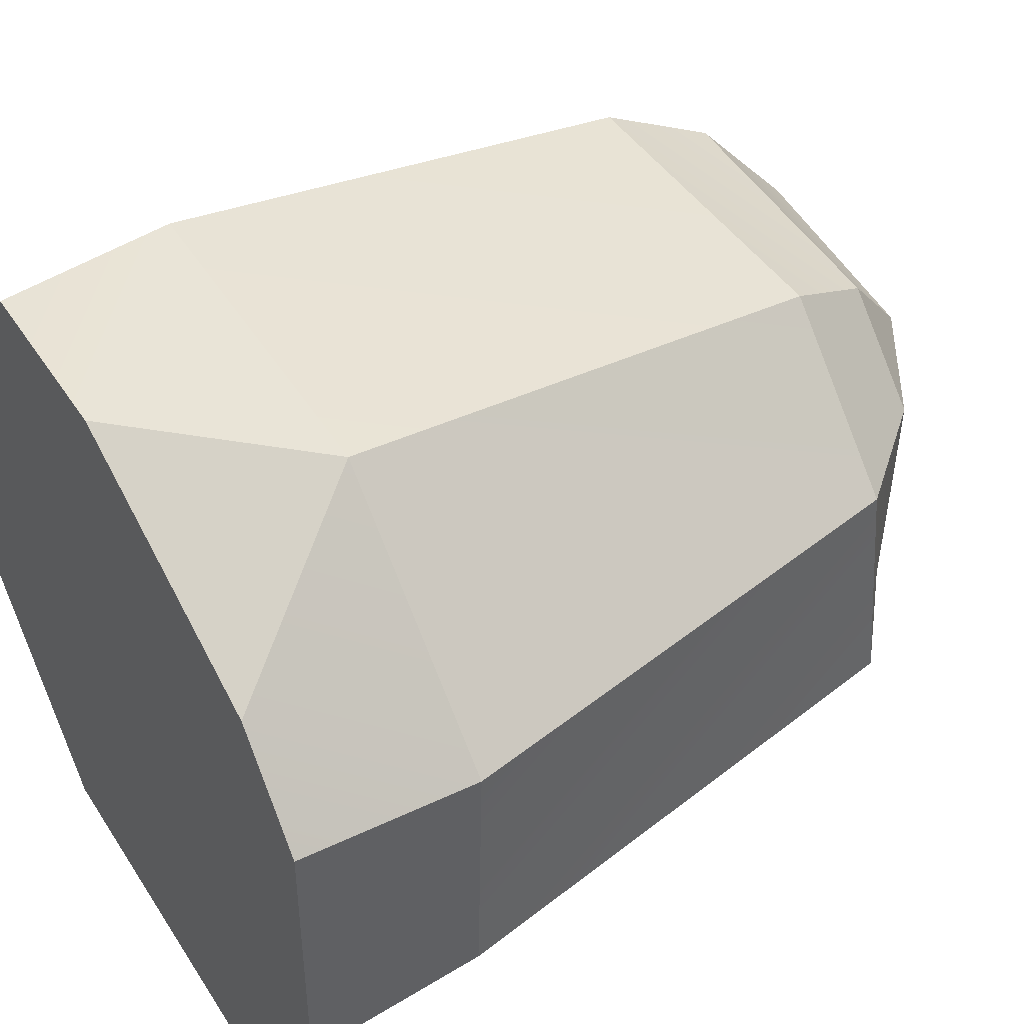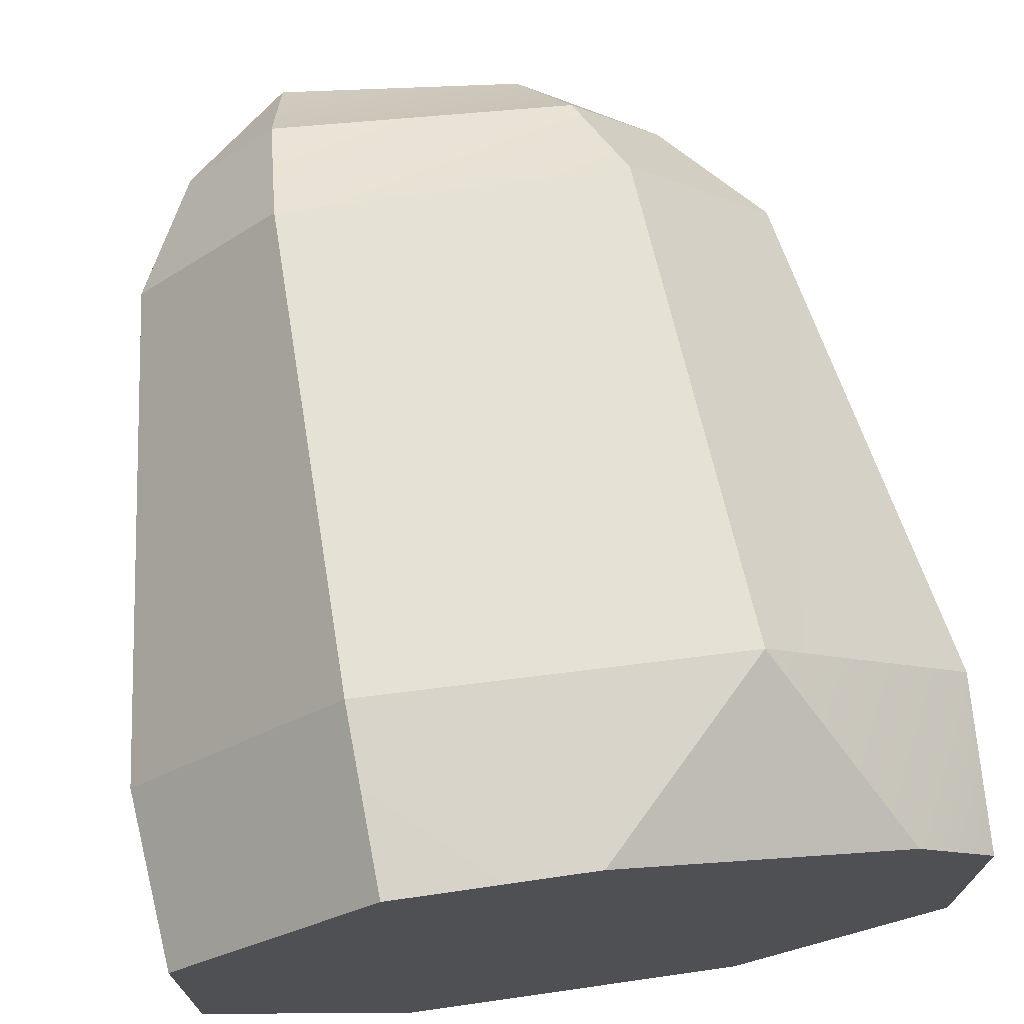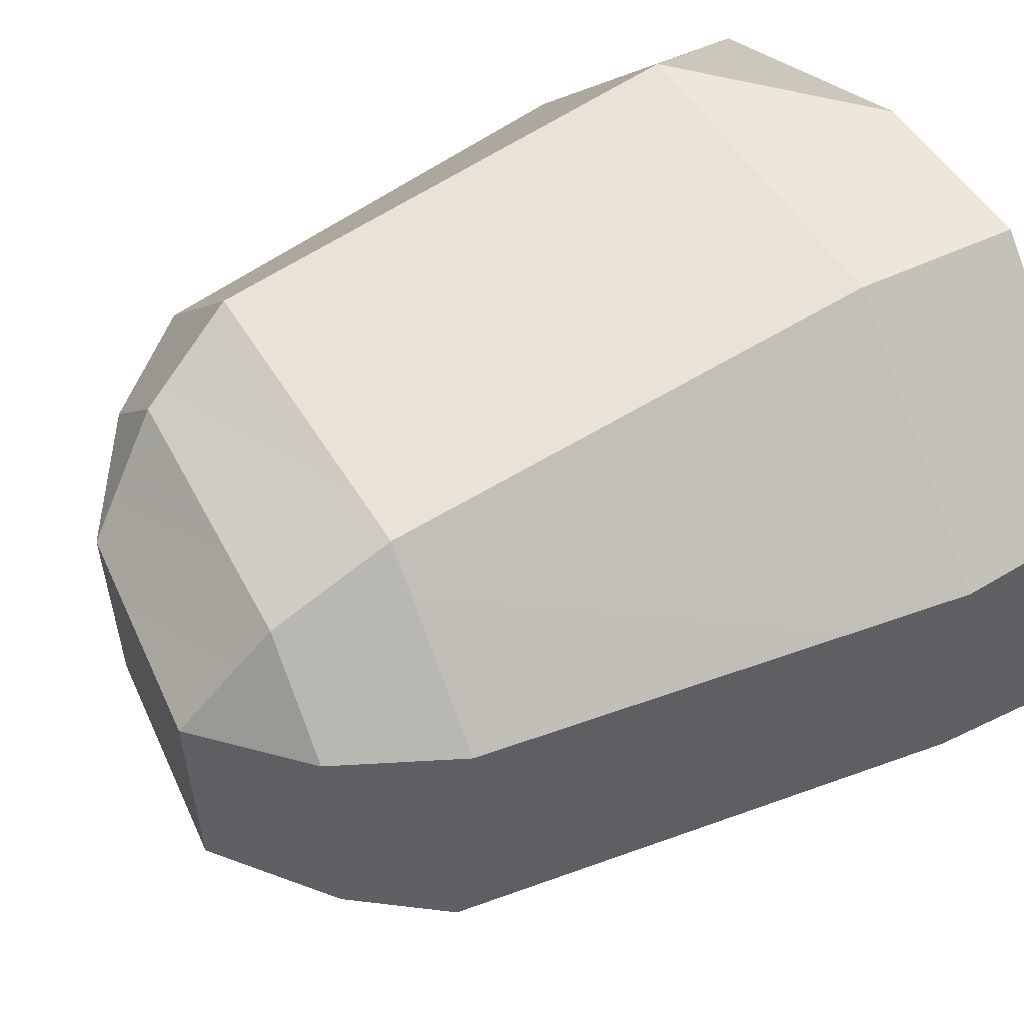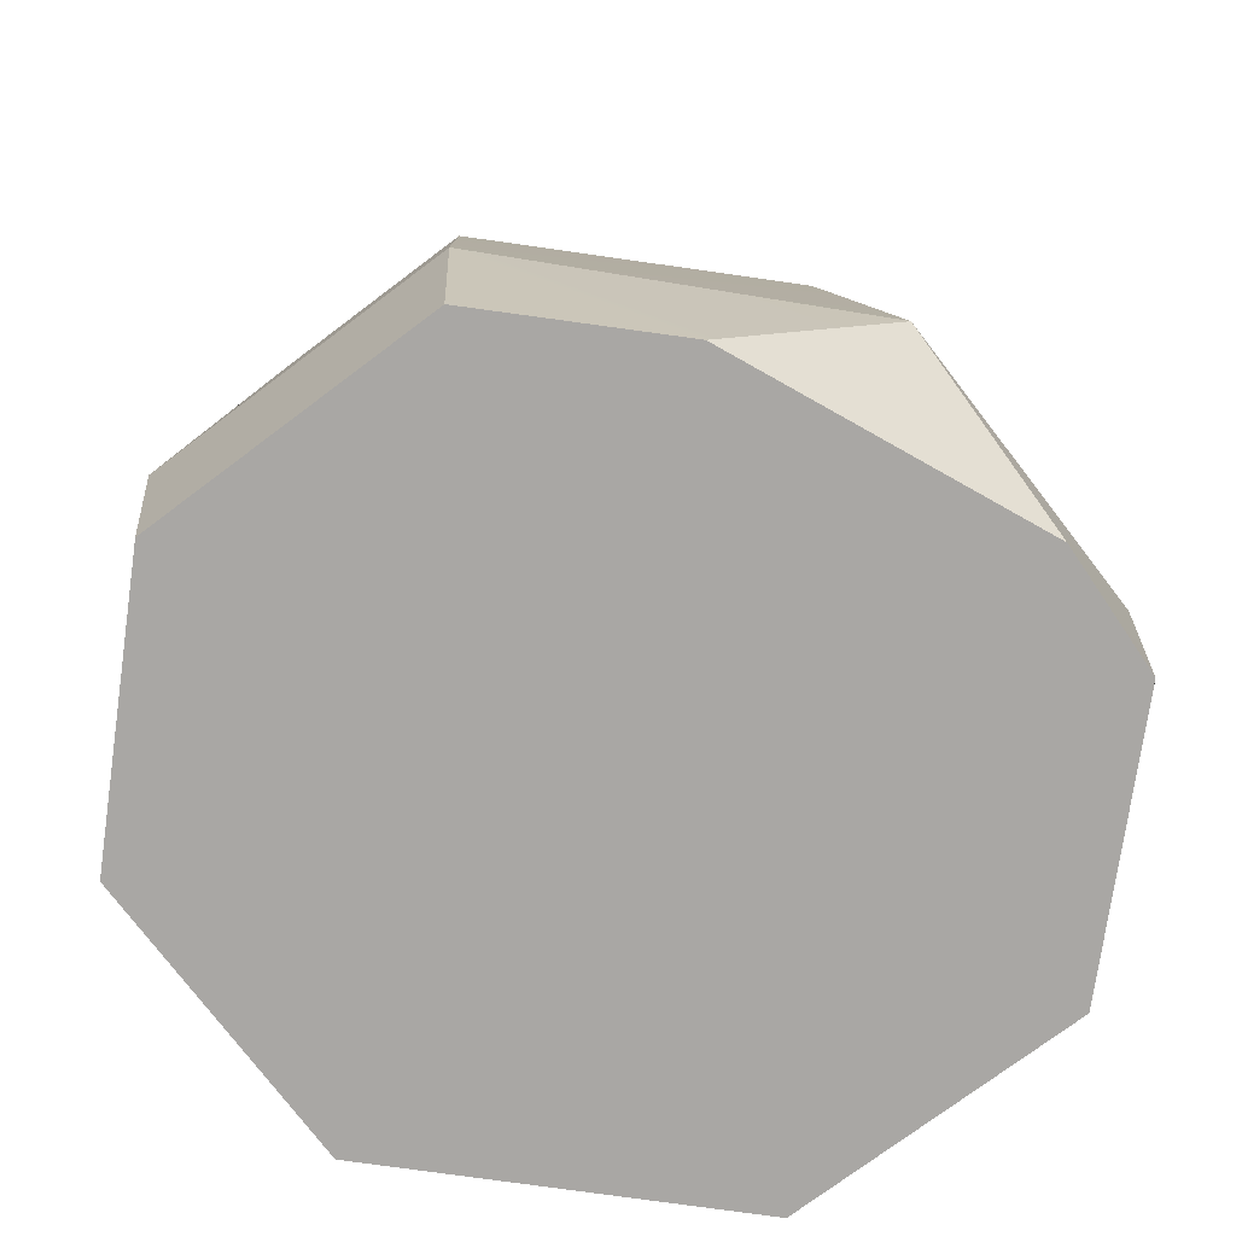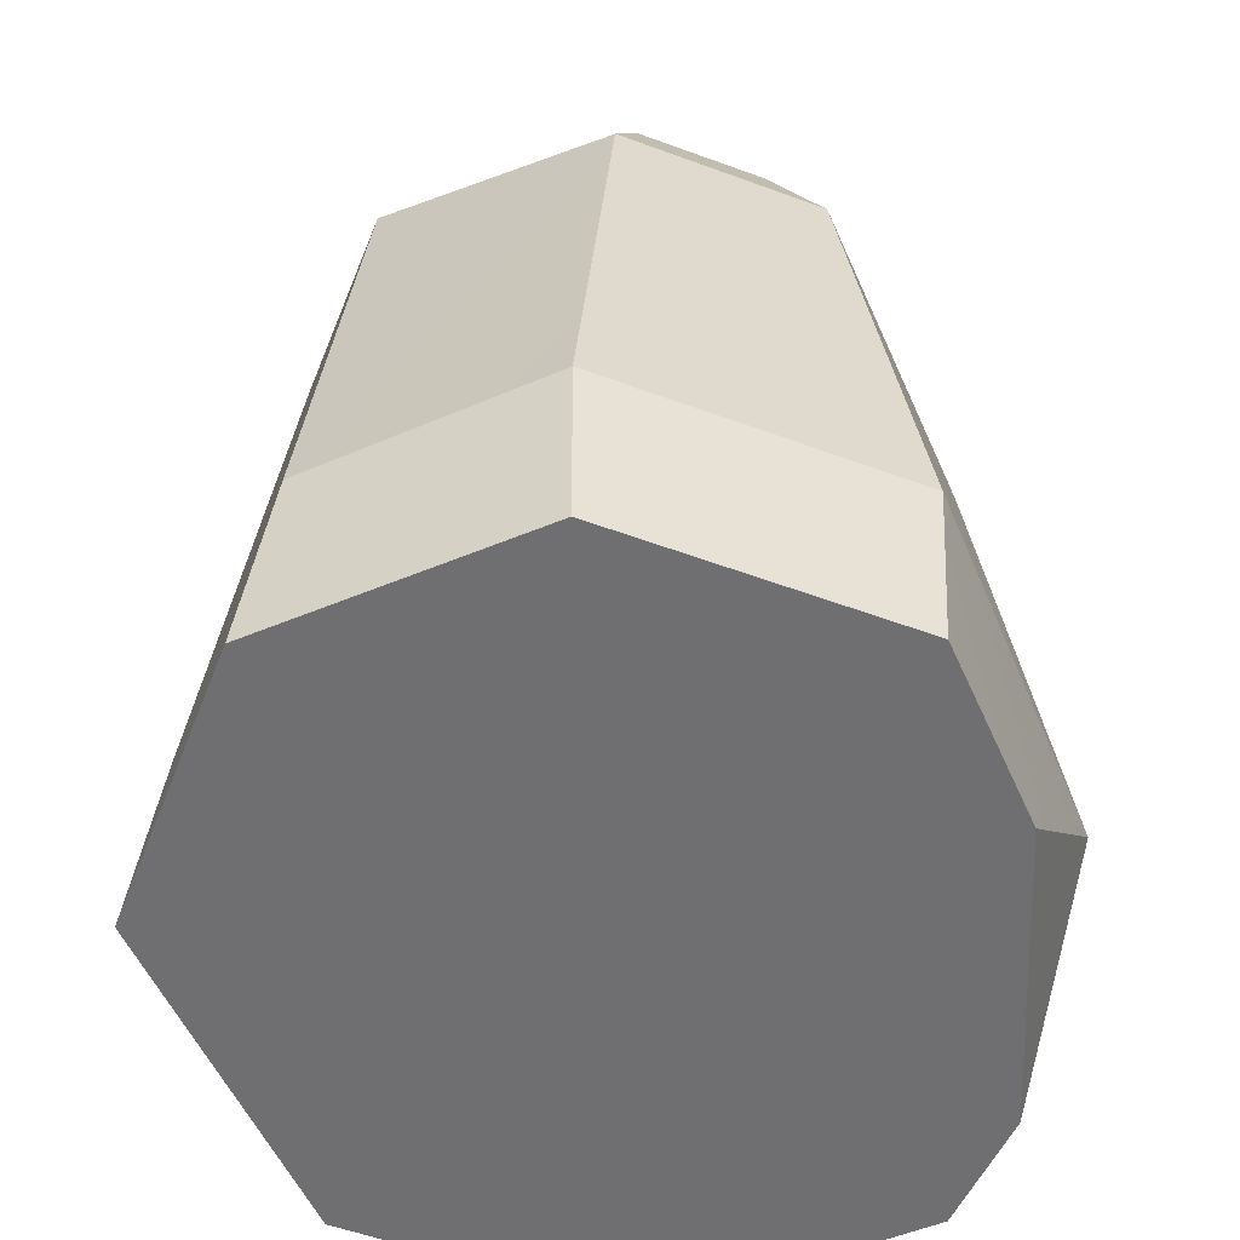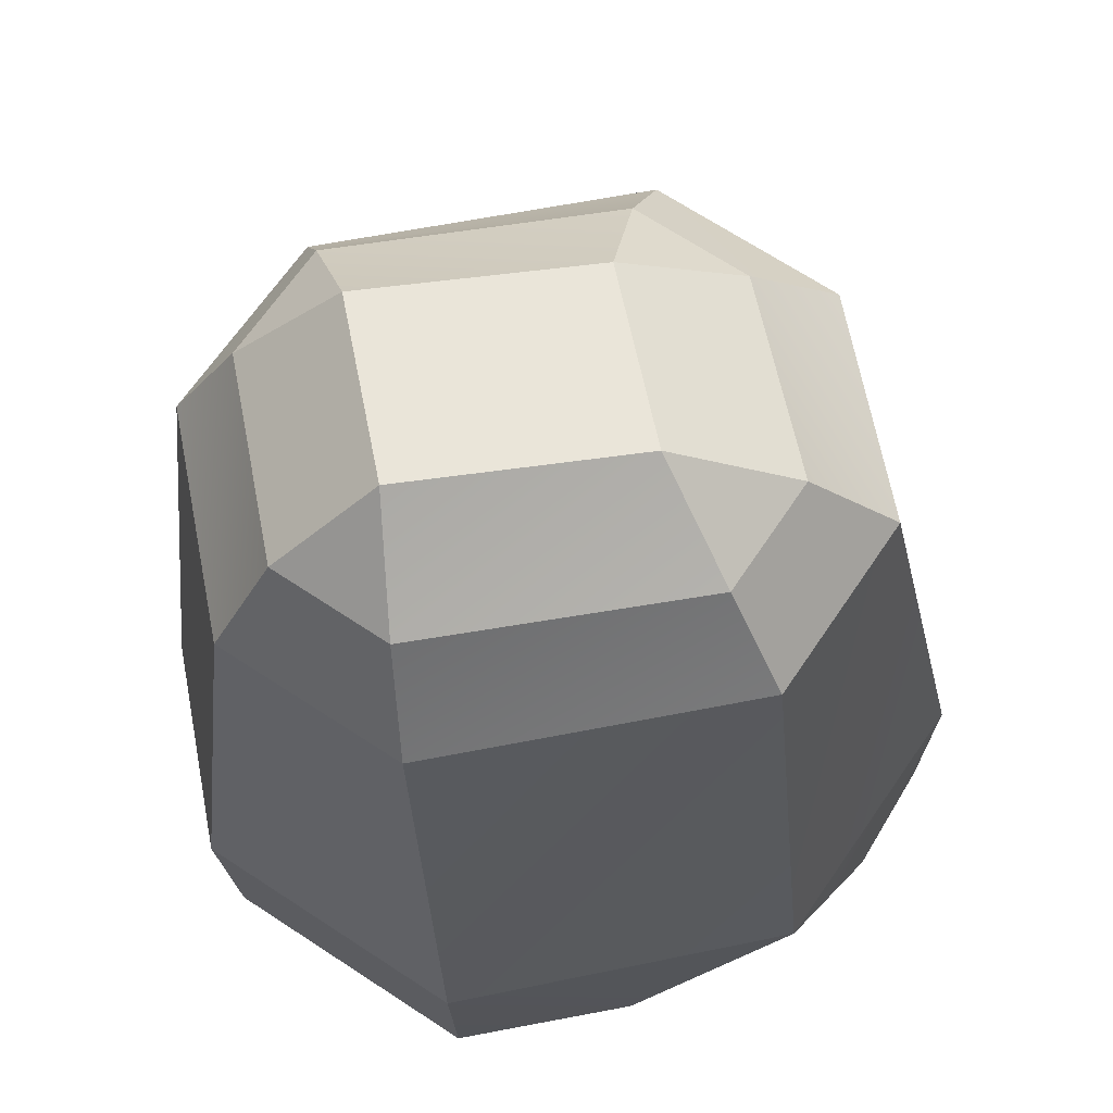
<metadata>
{"format":"obj","ext":"obj","renderer":"f3d","projection":"perspective","resolution":1024,"background":"white","views":[{"elev":43.5,"azim":59.5,"up":"+Z"},{"elev":71.4,"azim":-8.1,"up":"+Z"},{"elev":49.4,"azim":-119.4,"up":"+Z"},{"elev":-74.8,"azim":-8.1,"up":"+Y"},{"elev":-54.7,"azim":-66.4,"up":"+Y"},{"elev":62.7,"azim":-11.2,"up":"+Y"}]}
</metadata>
<code>
g default
v -2.1 5.281 1.6
v 0.6969 5 1.6
v -2.1 5.203 -0.712
v 0.6969 4.922 -0.712
v -4.5 -5 1.6
v -2.1 -5 4
v 4.5 -5 1.6
v -4.5 -5 -1.6
v -2.1 -5 -4
v 4.5 -5 -1.6
v 2.1 -5 -4
v -3.306 4.22 1.715
v -3.306 4.137 -0.8809
v -2.252 4.204 2.785
v 1.186 4.019 2.785
v 2.239 4.035 1.715
v 2.239 3.952 -0.8809
v -2.252 4.181 -1.95
v 1.186 3.996 -1.95
v -4.015 2.829 1.766
v -4.705 -2.95 1.673
v -4.015 3.067 -1.008
v -4.705 -3.013 -1.152
v -2.318 3.158 -2.71
v -2.196 -2.872 -3.657
v -2.318 2.824 3.471
v -2.196 -2.95 4.182
v 1.644 2.824 3.471
v 2.09 -3.009 4.114
v 3.341 2.829 1.766
v 4.593 -2.95 1.673
v 3.341 3.067 -1.008
v 4.593 -3.013 -1.152
v 1.644 3.158 -2.71
v 2.084 -2.872 -3.657
v 0.1421 -5 4.008
v 3.511 -5 2.693
g pCube3
f 21 23 5
f 5 23 8
f 37 29 36
f 4 3 2
f 2 3 1
f 10 33 7
f 7 33 31
f 25 35 9
f 9 35 11
f 13 12 3
f 3 12 1
f 21 5 27
f 27 5 6
f 1 14 2
f 2 14 15
f 2 16 4
f 4 16 17
f 23 25 8
f 8 25 9
f 19 18 4
f 4 18 3
f 33 10 35
f 35 10 11
f 1 12 14
f 15 16 2
f 18 13 3
f 17 19 4
f 20 26 12
f 12 26 14
f 22 20 13
f 13 20 12
f 24 22 18
f 18 22 13
f 14 26 15
f 15 26 28
f 15 28 16
f 16 28 30
f 16 30 17
f 17 30 32
f 32 34 17
f 17 34 19
f 34 24 19
f 19 24 18
f 21 20 23
f 23 20 22
f 20 21 26
f 26 21 27
f 23 22 25
f 25 22 24
f 24 34 25
f 25 34 35
f 26 27 28
f 28 27 29
f 28 29 30
f 30 29 31
f 31 33 30
f 30 33 32
f 33 35 32
f 32 35 34
f 29 37 31
f 31 37 7
f 29 27 36
f 36 27 6
f 8 9 5
f 5 9 6
f 9 11 6
f 6 11 36
f 36 11 37
f 37 11 7
f 11 10 7
g default
v -2.1 5.281 1.6
v 0.6969 5 1.6
v -2.1 5.203 -0.712
v 0.6969 4.922 -0.712
v -4.5 -5 1.6
v -2.1 -5 4
v 4.5 -5 1.6
v -4.5 -5 -1.6
v -2.1 -5 -4
v 4.5 -5 -1.6
v 2.1 -5 -4
v -3.306 4.22 1.715
v -3.306 4.137 -0.8809
v -2.252 4.204 2.785
v 1.186 4.019 2.785
v 2.239 4.035 1.715
v 2.239 3.952 -0.8809
v -2.252 4.181 -1.95
v 1.186 3.996 -1.95
v -4.015 2.829 1.766
v -4.705 -2.95 1.673
v -4.015 3.067 -1.008
v -4.705 -3.013 -1.152
v -2.318 3.158 -2.71
v -2.196 -2.872 -3.657
v -2.318 2.824 3.471
v -2.196 -2.95 4.182
v 1.644 2.824 3.471
v 2.09 -3.009 4.114
v 3.341 2.829 1.766
v 4.593 -2.95 1.673
v 3.341 3.067 -1.008
v 4.593 -3.013 -1.152
v 1.644 3.158 -2.71
v 2.084 -2.872 -3.657
v 0.1421 -5 4.008
v 3.511 -5 2.693
g pCube3
f 58 60 42
f 42 60 45
f 74 66 73
f 41 40 39
f 39 40 38
f 47 70 44
f 44 70 68
f 62 72 46
f 46 72 48
f 50 49 40
f 40 49 38
f 58 42 64
f 64 42 43
f 38 51 39
f 39 51 52
f 39 53 41
f 41 53 54
f 60 62 45
f 45 62 46
f 56 55 41
f 41 55 40
f 70 47 72
f 72 47 48
f 38 49 51
f 52 53 39
f 55 50 40
f 54 56 41
f 57 63 49
f 49 63 51
f 59 57 50
f 50 57 49
f 61 59 55
f 55 59 50
f 51 63 52
f 52 63 65
f 52 65 53
f 53 65 67
f 53 67 54
f 54 67 69
f 69 71 54
f 54 71 56
f 71 61 56
f 56 61 55
f 58 57 60
f 60 57 59
f 57 58 63
f 63 58 64
f 60 59 62
f 62 59 61
f 61 71 62
f 62 71 72
f 63 64 65
f 65 64 66
f 65 66 67
f 67 66 68
f 68 70 67
f 67 70 69
f 70 72 69
f 69 72 71
f 66 74 68
f 68 74 44
f 66 64 73
f 73 64 43
f 45 46 42
f 42 46 43
f 46 48 43
f 43 48 73
f 73 48 74
f 74 48 44
f 48 47 44
g default
v -2.1 5.281 1.6
v 0.6969 5 1.6
v -2.1 5.203 -0.712
v 0.6969 4.922 -0.712
v -4.5 -5 1.6
v -2.1 -5 4
v 4.5 -5 1.6
v -4.5 -5 -1.6
v -2.1 -5 -4
v 4.5 -5 -1.6
v 2.1 -5 -4
v -3.306 4.22 1.715
v -3.306 4.137 -0.8809
v -2.252 4.204 2.785
v 1.186 4.019 2.785
v 2.239 4.035 1.715
v 2.239 3.952 -0.8809
v -2.252 4.181 -1.95
v 1.186 3.996 -1.95
v -4.015 2.829 1.766
v -4.705 -2.95 1.673
v -4.015 3.067 -1.008
v -4.705 -3.013 -1.152
v -2.318 3.158 -2.71
v -2.196 -2.872 -3.657
v -2.318 2.824 3.471
v -2.196 -2.95 4.182
v 1.644 2.824 3.471
v 2.09 -3.009 4.114
v 3.341 2.829 1.766
v 4.593 -2.95 1.673
v 3.341 3.067 -1.008
v 4.593 -3.013 -1.152
v 1.644 3.158 -2.71
v 2.084 -2.872 -3.657
v 0.1421 -5 4.008
v 3.511 -5 2.693
g pCube3
f 95 97 79
f 79 97 82
f 111 103 110
f 78 77 76
f 76 77 75
f 84 107 81
f 81 107 105
f 99 109 83
f 83 109 85
f 87 86 77
f 77 86 75
f 95 79 101
f 101 79 80
f 75 88 76
f 76 88 89
f 76 90 78
f 78 90 91
f 97 99 82
f 82 99 83
f 93 92 78
f 78 92 77
f 107 84 109
f 109 84 85
f 75 86 88
f 89 90 76
f 92 87 77
f 91 93 78
f 94 100 86
f 86 100 88
f 96 94 87
f 87 94 86
f 98 96 92
f 92 96 87
f 88 100 89
f 89 100 102
f 89 102 90
f 90 102 104
f 90 104 91
f 91 104 106
f 106 108 91
f 91 108 93
f 108 98 93
f 93 98 92
f 95 94 97
f 97 94 96
f 94 95 100
f 100 95 101
f 97 96 99
f 99 96 98
f 98 108 99
f 99 108 109
f 100 101 102
f 102 101 103
f 102 103 104
f 104 103 105
f 105 107 104
f 104 107 106
f 107 109 106
f 106 109 108
f 103 111 105
f 105 111 81
f 103 101 110
f 110 101 80
f 82 83 79
f 79 83 80
f 83 85 80
f 80 85 110
f 110 85 111
f 111 85 81
f 85 84 81

</code>
